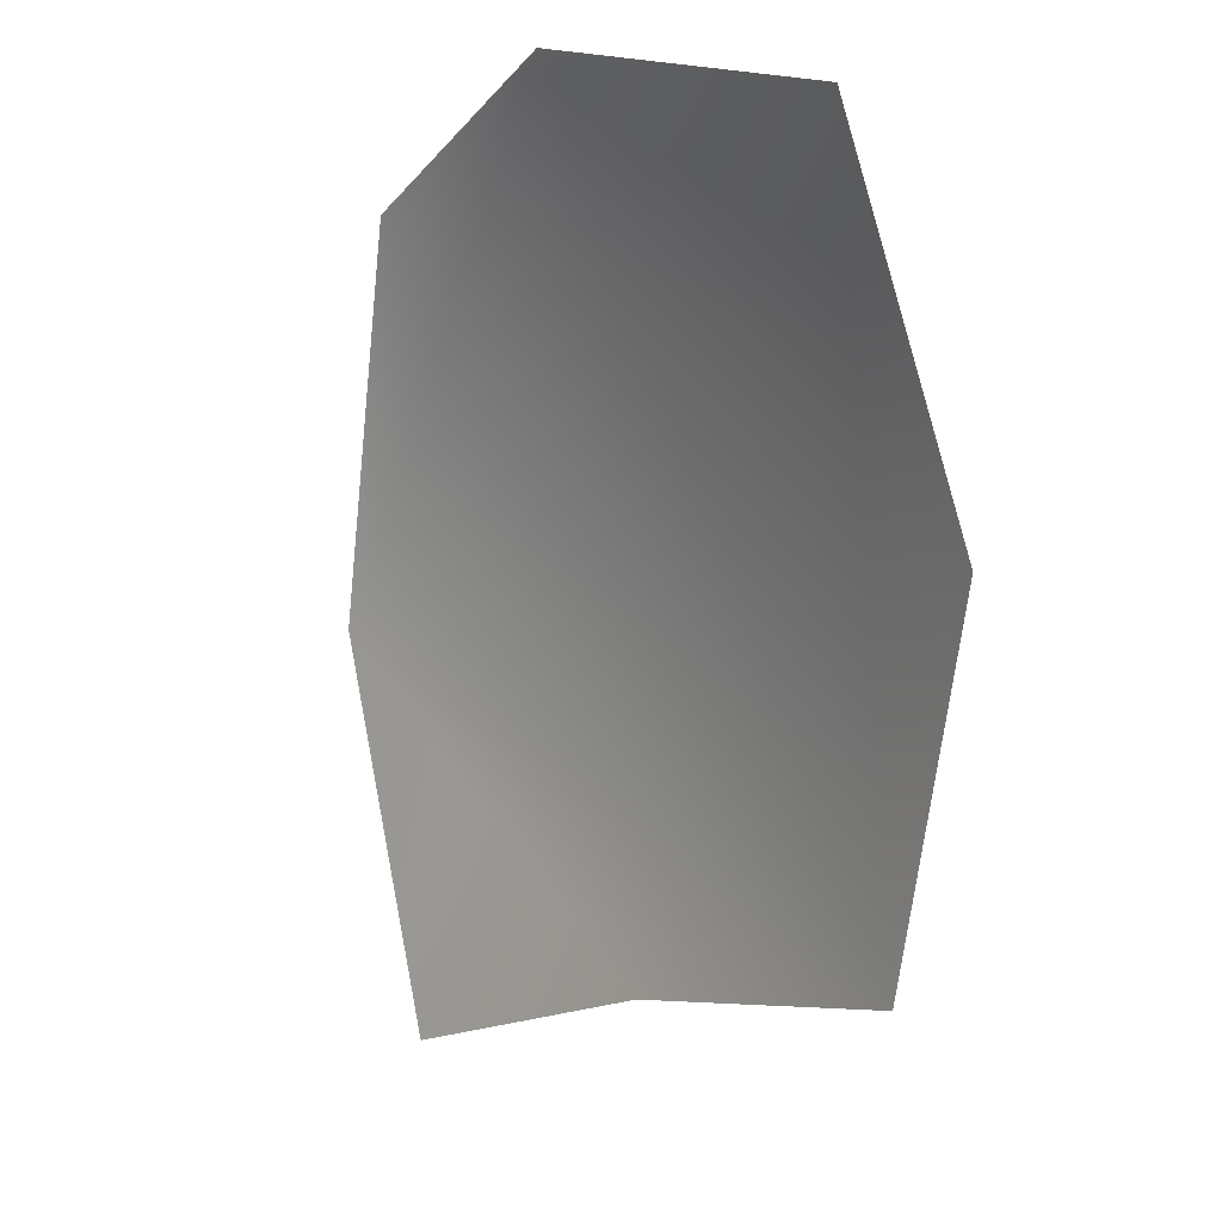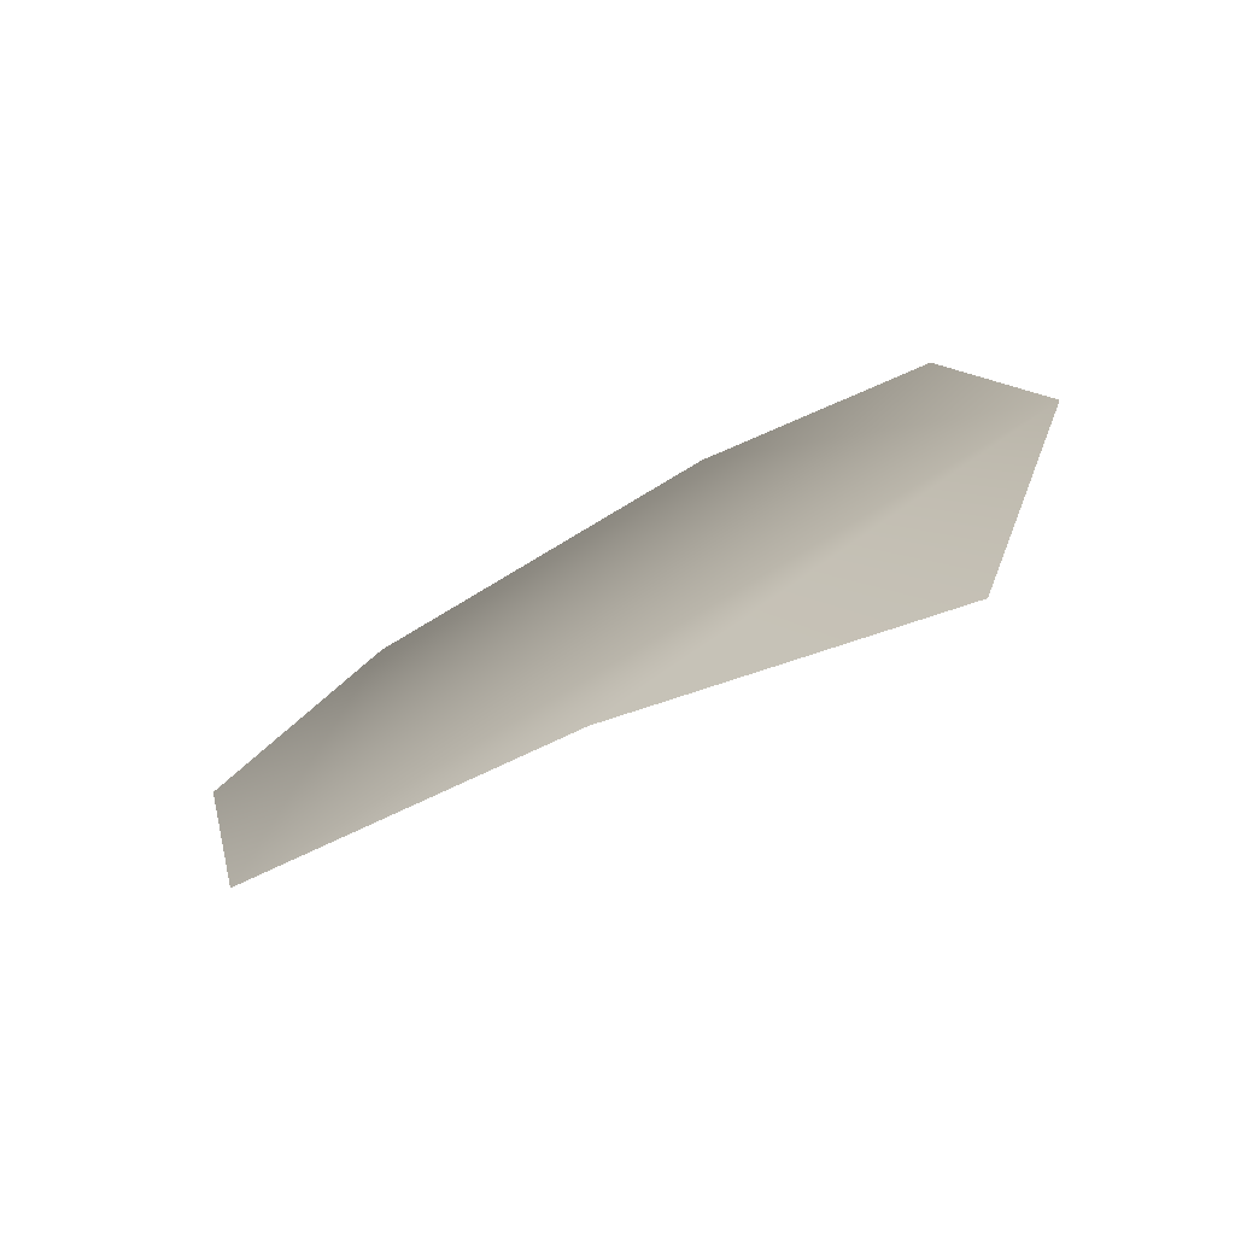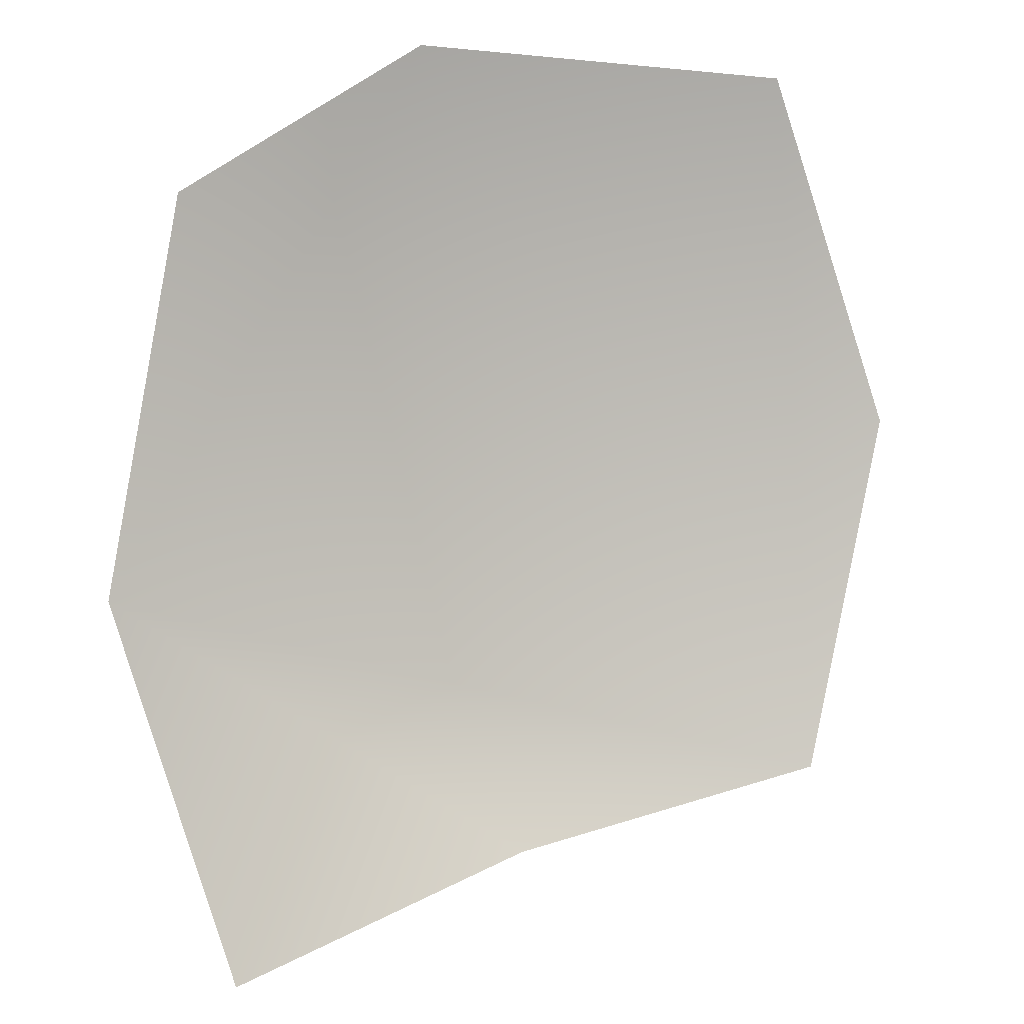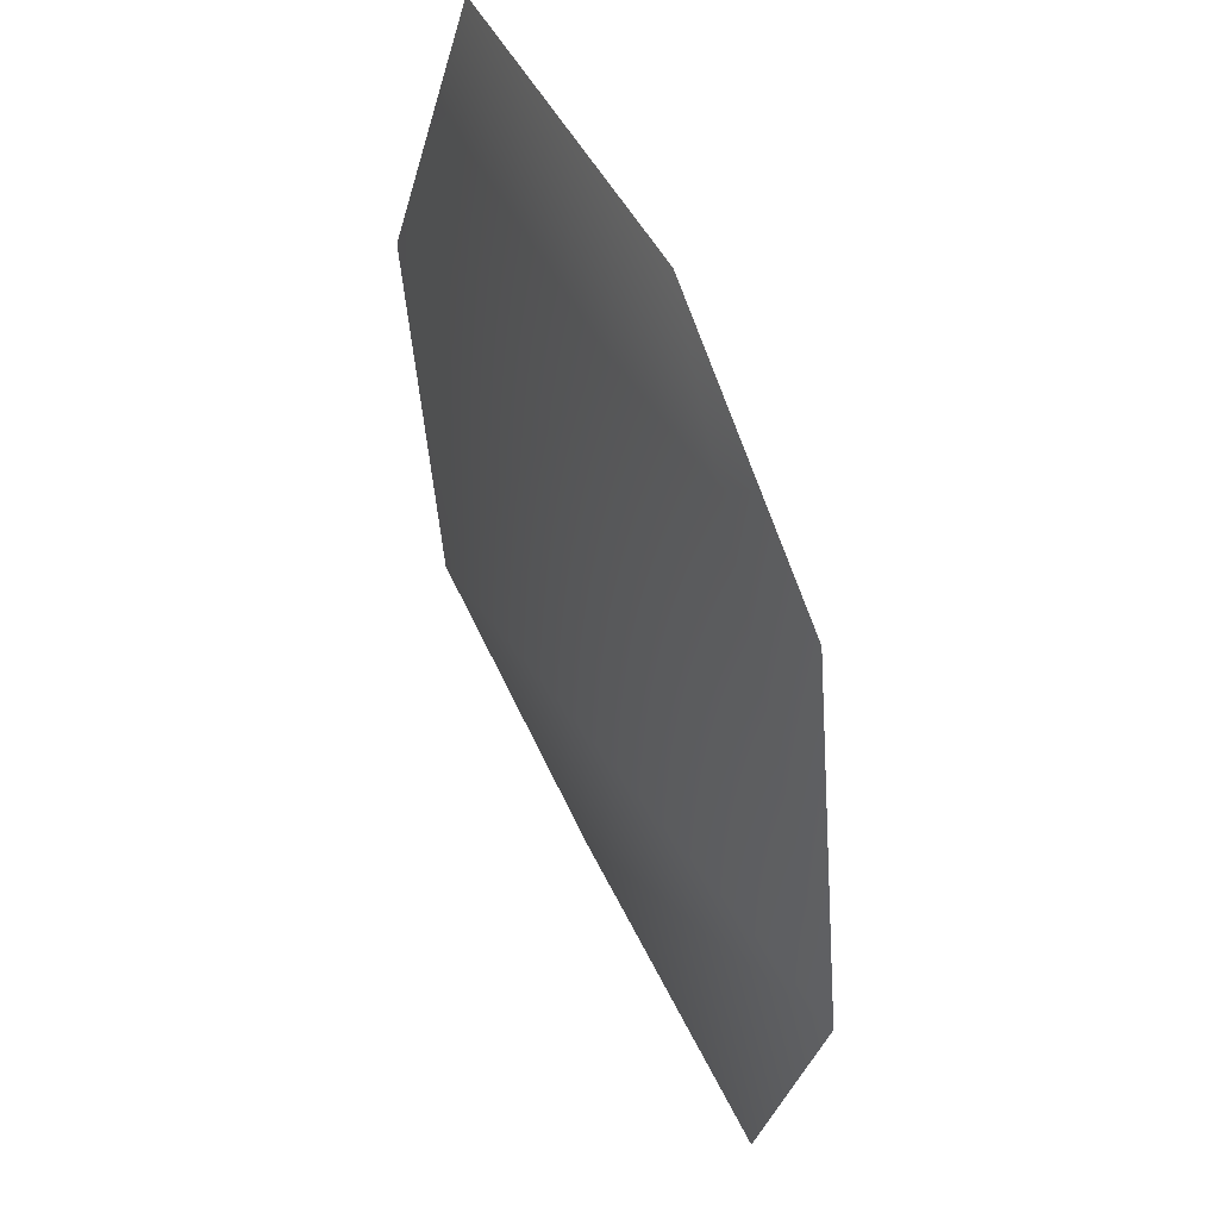
<metadata>
{"format":"obj","ext":"obj","renderer":"f3d","projection":"perspective","resolution":1024,"background":"white","views":[{"elev":12.3,"azim":49.9,"up":"+Z"},{"elev":-75.8,"azim":-151.6,"up":"+Z"},{"elev":0.4,"azim":-14.1,"up":"+Z"},{"elev":49.5,"azim":-117.3,"up":"+Z"}]}
</metadata>
<code>
g HoleCap12
v -639.4 -1184 -6672
v -743.3 -1191 -6715
v -786.6 -1187 -6581
v -529.3 -1185 -6645
v -762.7 -1188 -6440
v -677.7 -1191 -6386
v -546.7 -1196 -6393
v -502.6 -1187 -6516
f 3 1 2
f 1 3 4
f 6 3 5
f 3 6 4
f 7 4 6
f 4 7 8

</code>
